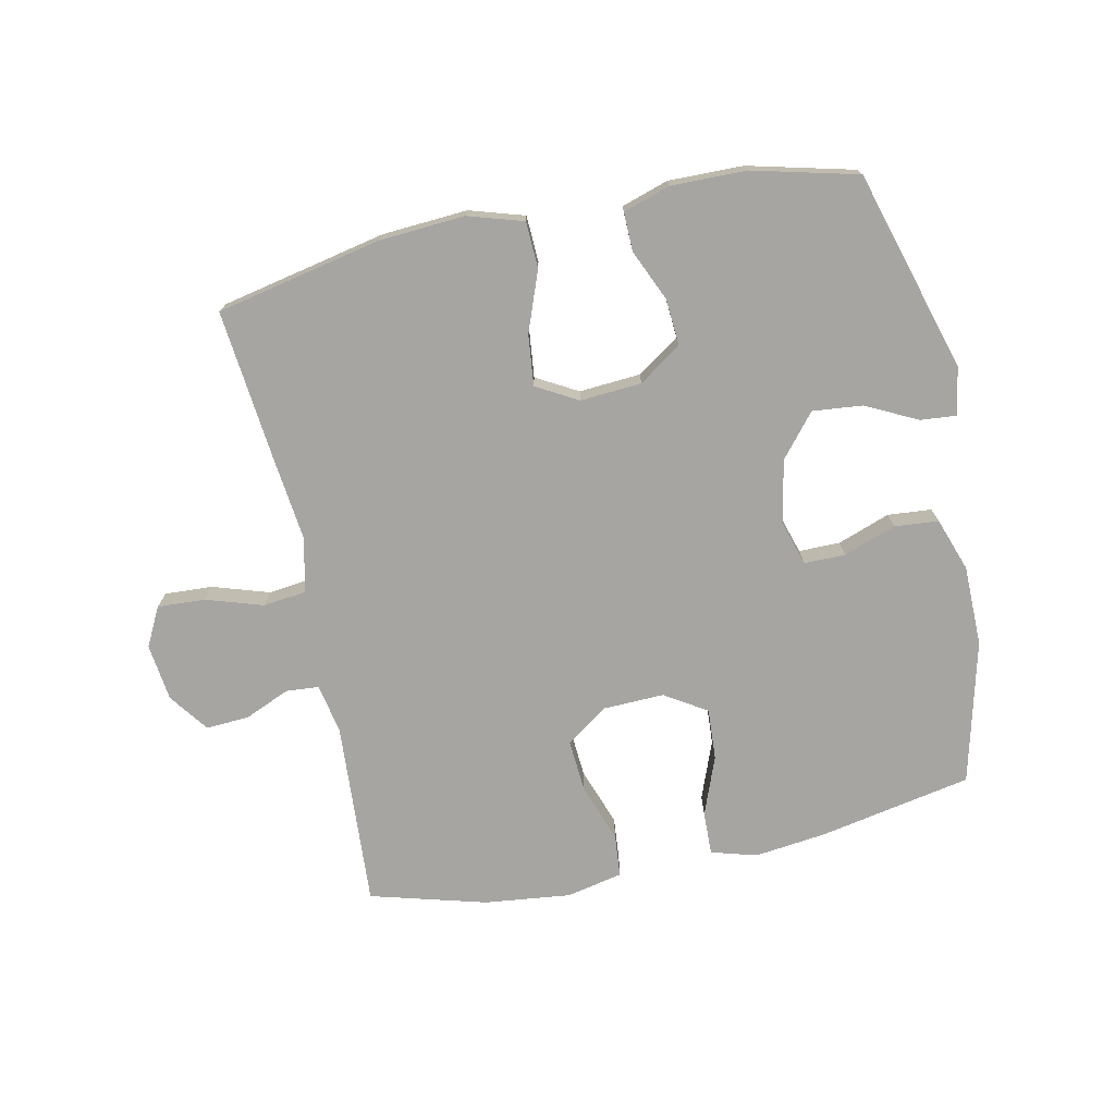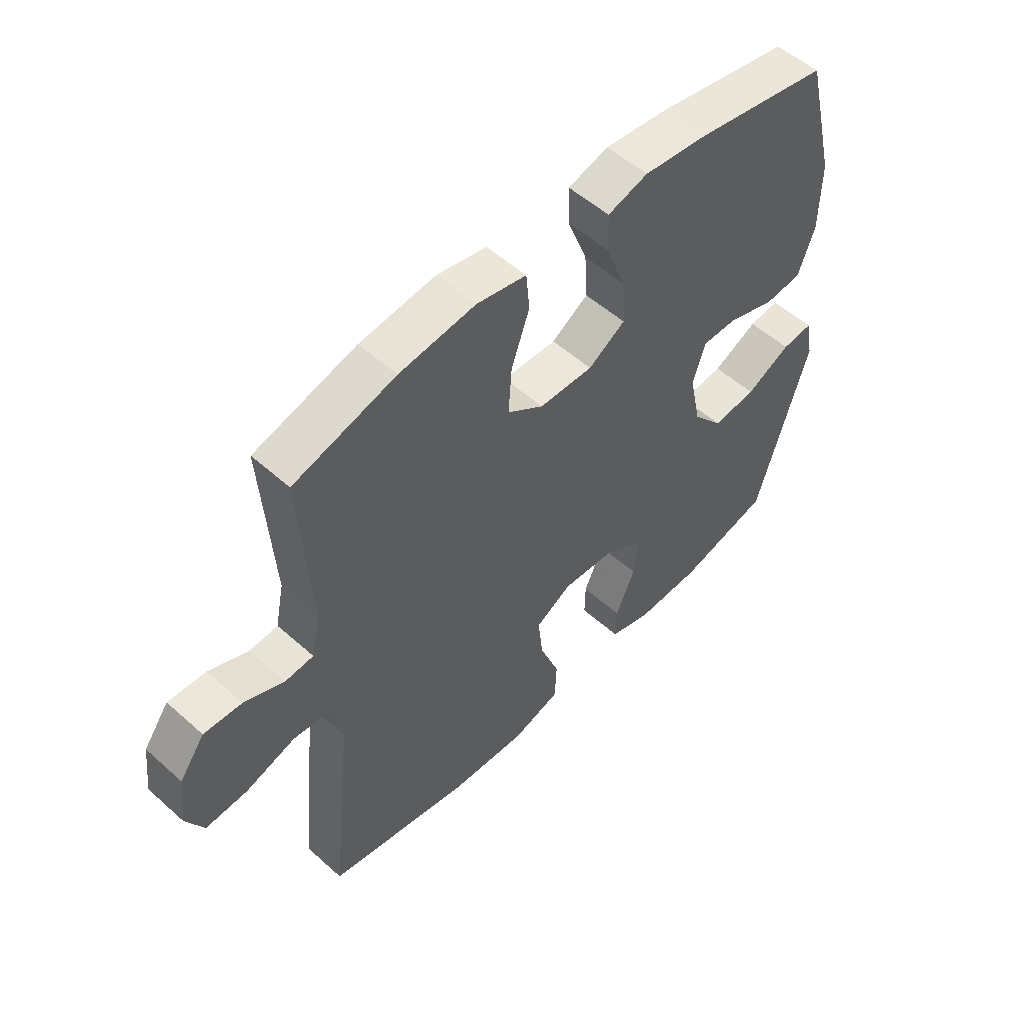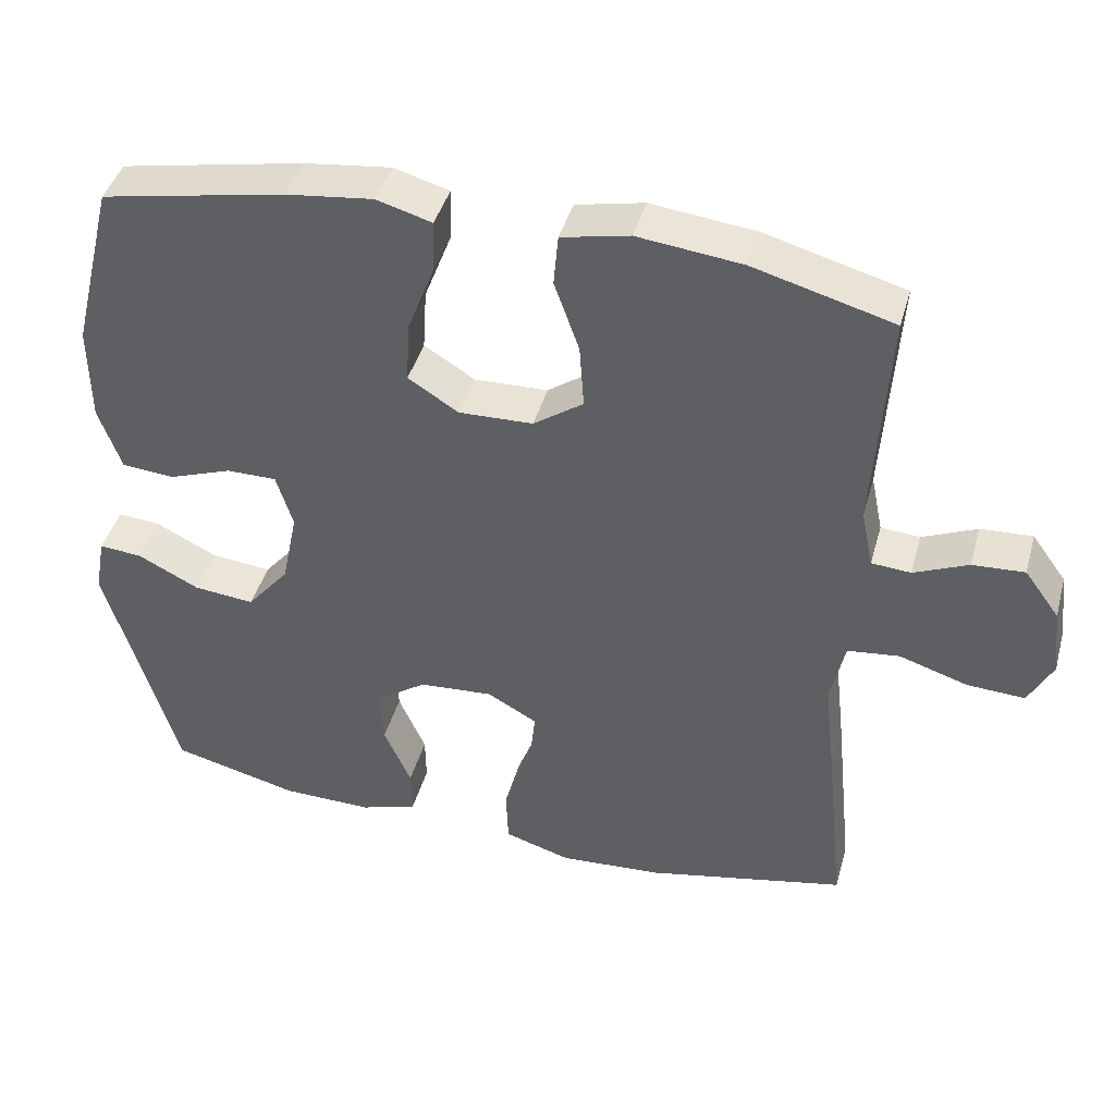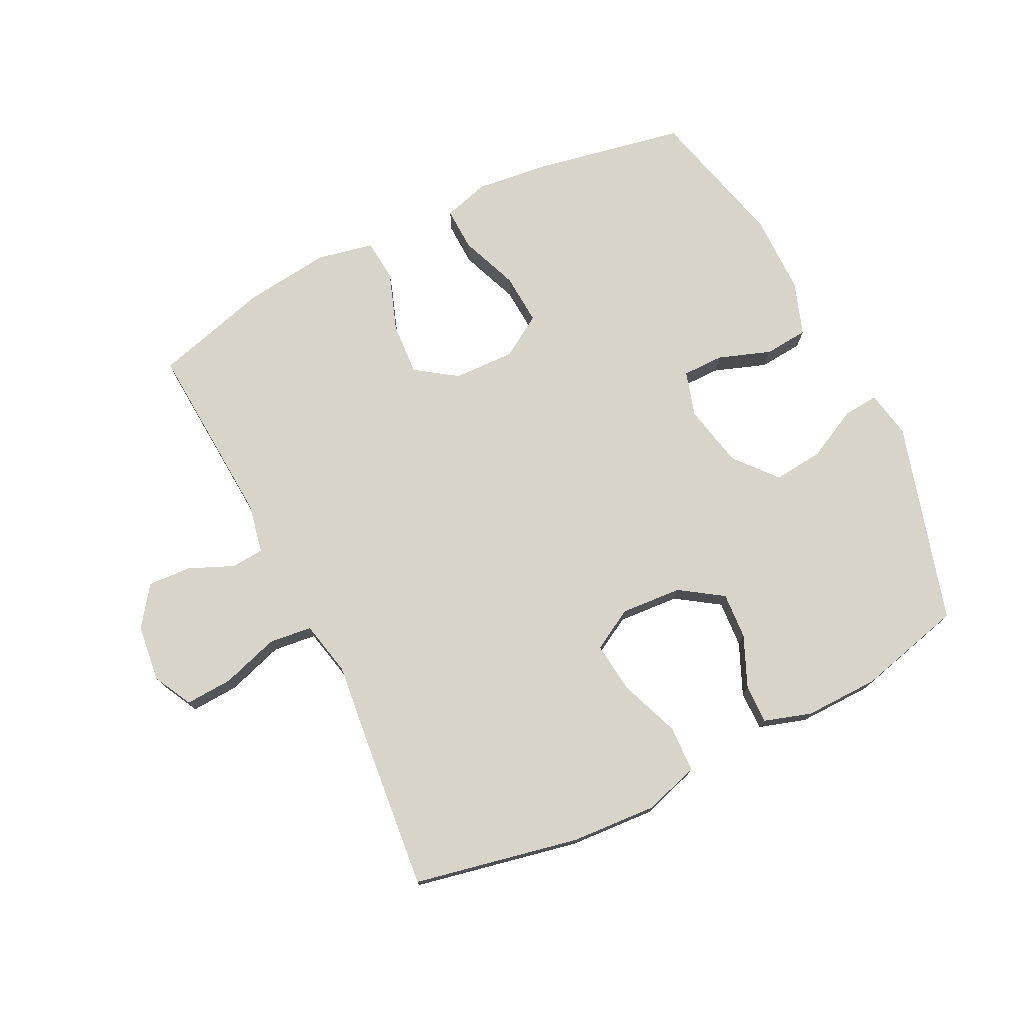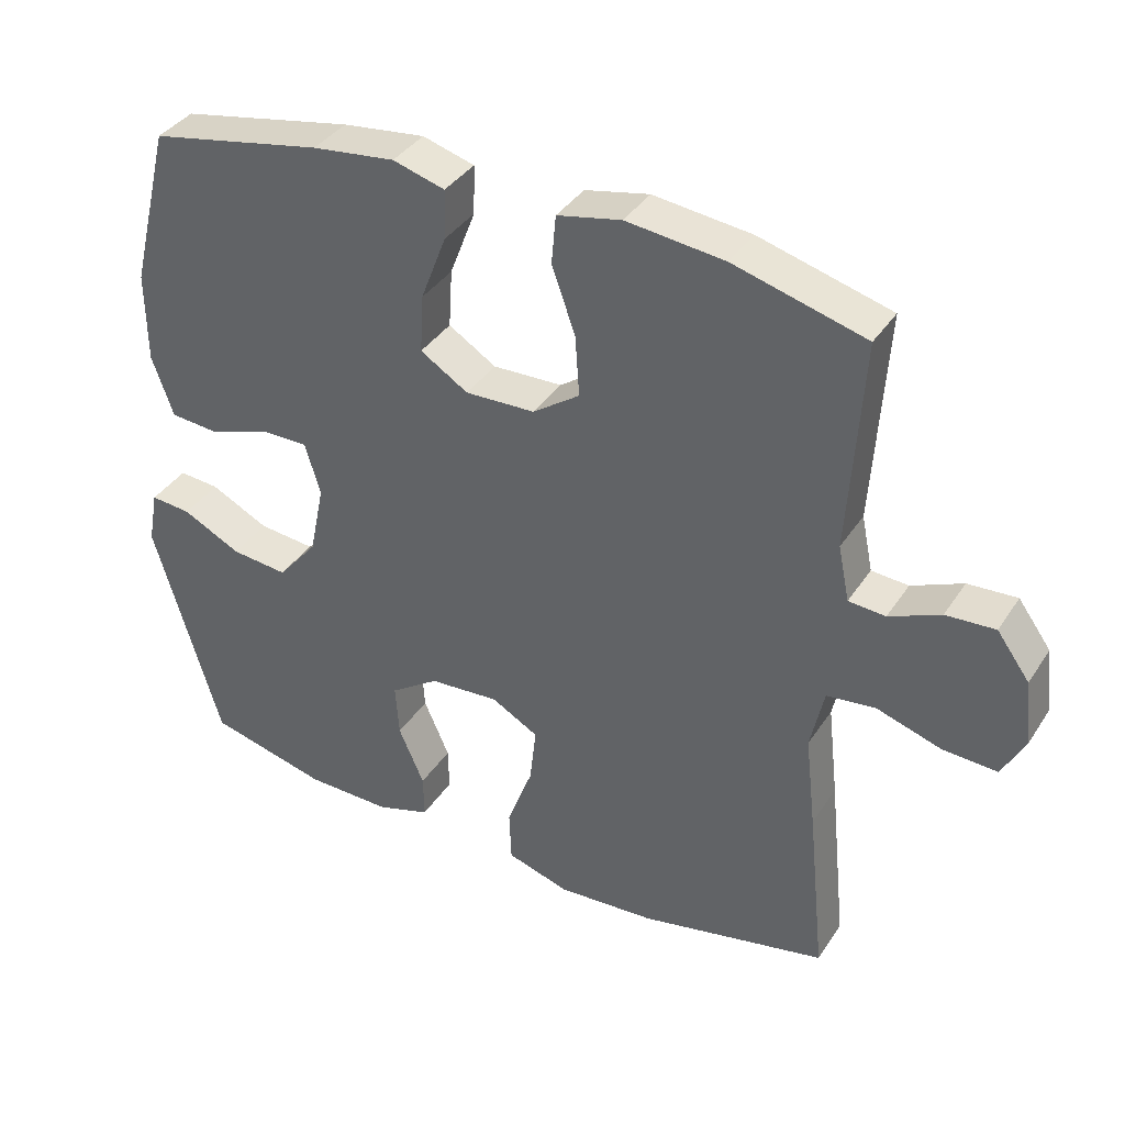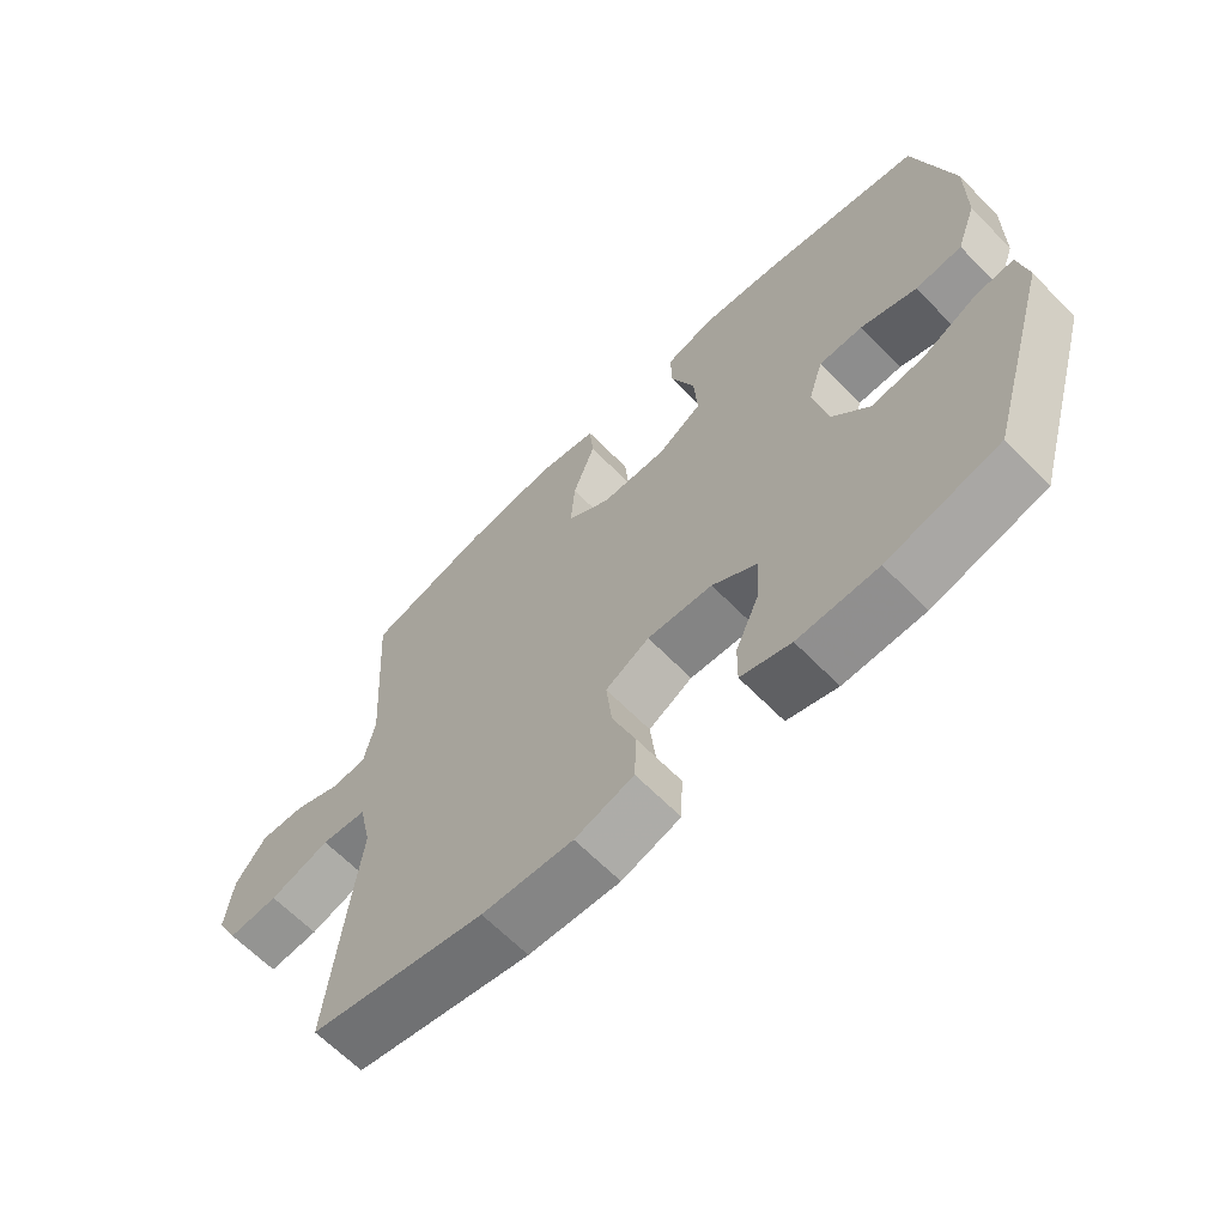
<metadata>
{"format":"obj","ext":"obj","renderer":"f3d","projection":"perspective","resolution":1024,"background":"white","views":[{"elev":-73.8,"azim":-168.0,"up":"+Y"},{"elev":53.6,"azim":133.6,"up":"+Z"},{"elev":42.4,"azim":15.3,"up":"+Z"},{"elev":75.2,"azim":153.5,"up":"+Y"},{"elev":37.5,"azim":29.4,"up":"+Z"},{"elev":-64.6,"azim":-135.6,"up":"+Z"}]}
</metadata>
<code>
v -0.5 0.07 0.5
v -0.257 0.07 0.547
v -0.141 0.07 0.561
v -0.068 0.07 0.54
v -0.07 0.07 0.471
v -0.106 0.07 0.377
v -0.111 0.07 0.295
v -0.044 0.07 0.253
v 0.054 0.07 0.256
v 0.12 0.07 0.302
v 0.114 0.07 0.387
v 0.081 0.07 0.48
v 0.087 0.07 0.548
v 0.177 0.07 0.567
v 0.315 0.07 0.551
v 0.5 0.07 0.5
v 0.481 0.07 0.202
v 0.497 0.07 0.124
v 0.549 0.07 0.12
v 0.621 0.07 0.151
v 0.69 0.07 0.155
v 0.736 0.07 0.092
v 0.747 0.07 0.001
v 0.715 0.07 -0.061
v 0.639 0.07 -0.057
v 0.548 0.07 -0.028
v 0.479 0.07 -0.036
v 0.46 0.07 -0.124
v 0.475 0.07 -0.256
v 0.5 0.07 -0.5
v 0.236 0.07 -0.555
v 0.099 0.07 -0.564
v 0.011 0.07 -0.537
v 0.008 0.07 -0.463
v 0.044 0.07 -0.367
v 0.053 0.07 -0.286
v -0.013 0.07 -0.249
v -0.111 0.07 -0.256
v -0.179 0.07 -0.302
v -0.174 0.07 -0.376
v -0.138 0.07 -0.458
v -0.137 0.07 -0.52
v -0.212 0.07 -0.544
v -0.332 0.07 -0.542
v -0.5 0.07 -0.5
v -0.594 0.07 -0.18
v -0.58 0.07 -0.104
v -0.523 0.07 -0.109
v -0.441 0.07 -0.15
v -0.361 0.07 -0.158
v -0.305 0.07 -0.091
v -0.284 0.07 0.01
v -0.306 0.07 0.082
v -0.372 0.07 0.082
v -0.456 0.07 0.052
v -0.526 0.07 0.058
v -0.556 0.07 0.143
v -0.557 0.07 0.272
v -0.5 0 0.5
v -0.257 0 0.547
v -0.141 0 0.561
v -0.068 0 0.54
v -0.07 0 0.471
v -0.106 0 0.377
v -0.111 0 0.295
v -0.044 0 0.253
v 0.054 0 0.256
v 0.12 0 0.302
v 0.114 0 0.387
v 0.081 0 0.48
v 0.087 0 0.548
v 0.177 0 0.567
v 0.315 0 0.551
v 0.5 0 0.5
v 0.481 0 0.202
v 0.497 0 0.124
v 0.549 0 0.12
v 0.621 0 0.151
v 0.69 0 0.155
v 0.736 0 0.092
v 0.747 0 0.001
v 0.715 0 -0.061
v 0.639 0 -0.057
v 0.548 0 -0.028
v 0.479 0 -0.036
v 0.46 0 -0.124
v 0.475 0 -0.256
v 0.5 0 -0.5
v 0.236 0 -0.555
v 0.099 0 -0.564
v 0.011 0 -0.537
v 0.008 0 -0.463
v 0.044 0 -0.367
v 0.053 0 -0.286
v -0.013 0 -0.249
v -0.111 0 -0.256
v -0.179 0 -0.302
v -0.174 0 -0.376
v -0.138 0 -0.458
v -0.137 0 -0.52
v -0.212 0 -0.544
v -0.332 0 -0.542
v -0.5 0 -0.5
v -0.594 0 -0.18
v -0.58 0 -0.104
v -0.523 0 -0.109
v -0.441 0 -0.15
v -0.361 0 -0.158
v -0.305 0 -0.091
v -0.284 0 0.01
v -0.306 0 0.082
v -0.372 0 0.082
v -0.456 0 0.052
v -0.526 0 0.058
v -0.556 0 0.143
v -0.557 0 0.272
f 54 55 56 57
f 53 54 57 58
f 46 47 48 49
f 46 49 50
f 45 46 50
f 44 45 50 51
f 40 41 42 43
f 39 40 43 44
f 32 33 34 35
f 32 35 36
f 31 32 36
f 28 29 30 31
f 27 28 31 36
f 23 24 25 26
f 23 26 27
f 22 23 27
f 19 20 21 22
f 18 19 22 27
f 17 18 27 36
f 11 12 13 14
f 10 11 14 15
f 3 4 5 6
f 3 6 7
f 2 3 7
f 53 58 1 2
f 52 53 2 7
f 39 44 51 52
f 38 39 52 7
f 37 38 7 8
f 36 37 8 9
f 17 36 9 10
f 10 15 16 17
f 115 114 113 112
f 116 115 112 111
f 107 106 105 104
f 108 107 104
f 108 104 103
f 109 108 103 102
f 101 100 99 98
f 102 101 98 97
f 93 92 91 90
f 94 93 90
f 94 90 89
f 89 88 87 86
f 94 89 86 85
f 84 83 82 81
f 85 84 81
f 85 81 80
f 80 79 78 77
f 85 80 77 76
f 94 85 76 75
f 72 71 70 69
f 73 72 69 68
f 64 63 62 61
f 65 64 61
f 65 61 60
f 60 59 116 111
f 65 60 111 110
f 110 109 102 97
f 65 110 97 96
f 66 65 96 95
f 67 66 95 94
f 68 67 94 75
f 75 74 73 68
f 1 59 60 2
f 2 60 61 3
f 3 61 62 4
f 4 62 63 5
f 5 63 64 6
f 6 64 65 7
f 7 65 66 8
f 8 66 67 9
f 9 67 68 10
f 10 68 69 11
f 11 69 70 12
f 12 70 71 13
f 13 71 72 14
f 14 72 73 15
f 15 73 74 16
f 16 74 75 17
f 17 75 76 18
f 18 76 77 19
f 19 77 78 20
f 20 78 79 21
f 21 79 80 22
f 22 80 81 23
f 23 81 82 24
f 24 82 83 25
f 25 83 84 26
f 26 84 85 27
f 27 85 86 28
f 28 86 87 29
f 29 87 88 30
f 30 88 89 31
f 31 89 90 32
f 32 90 91 33
f 33 91 92 34
f 34 92 93 35
f 35 93 94 36
f 36 94 95 37
f 37 95 96 38
f 38 96 97 39
f 39 97 98 40
f 40 98 99 41
f 41 99 100 42
f 42 100 101 43
f 43 101 102 44
f 44 102 103 45
f 45 103 104 46
f 46 104 105 47
f 47 105 106 48
f 48 106 107 49
f 49 107 108 50
f 50 108 109 51
f 51 109 110 52
f 52 110 111 53
f 53 111 112 54
f 54 112 113 55
f 55 113 114 56
f 56 114 115 57
f 57 115 116 58
f 58 116 59 1

</code>
